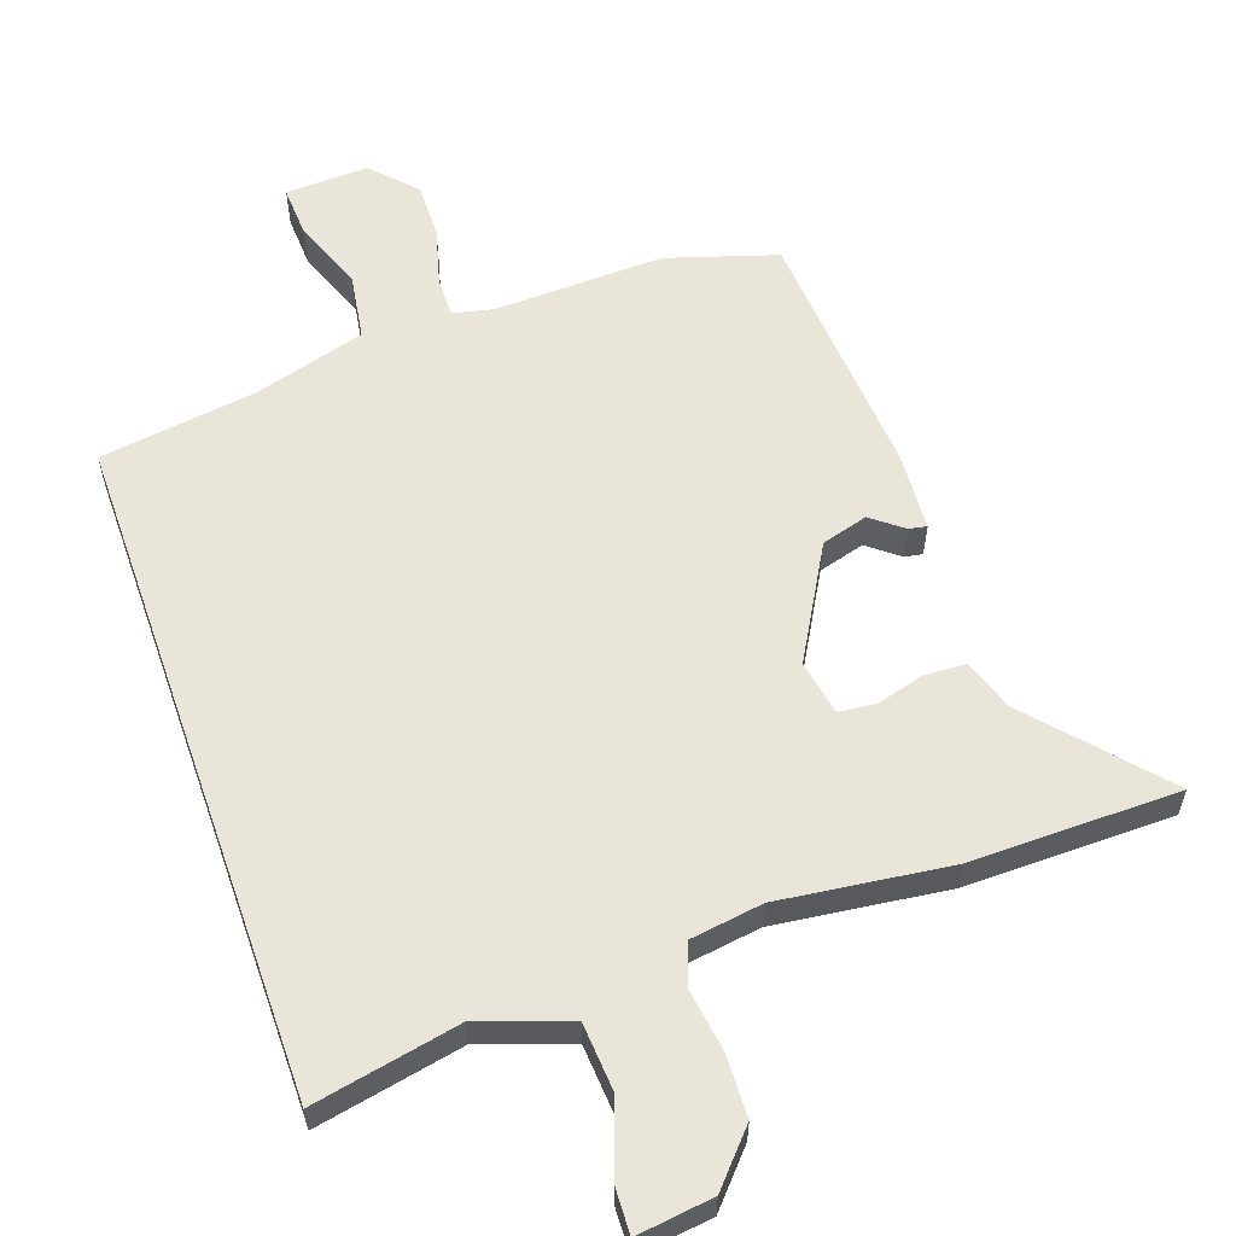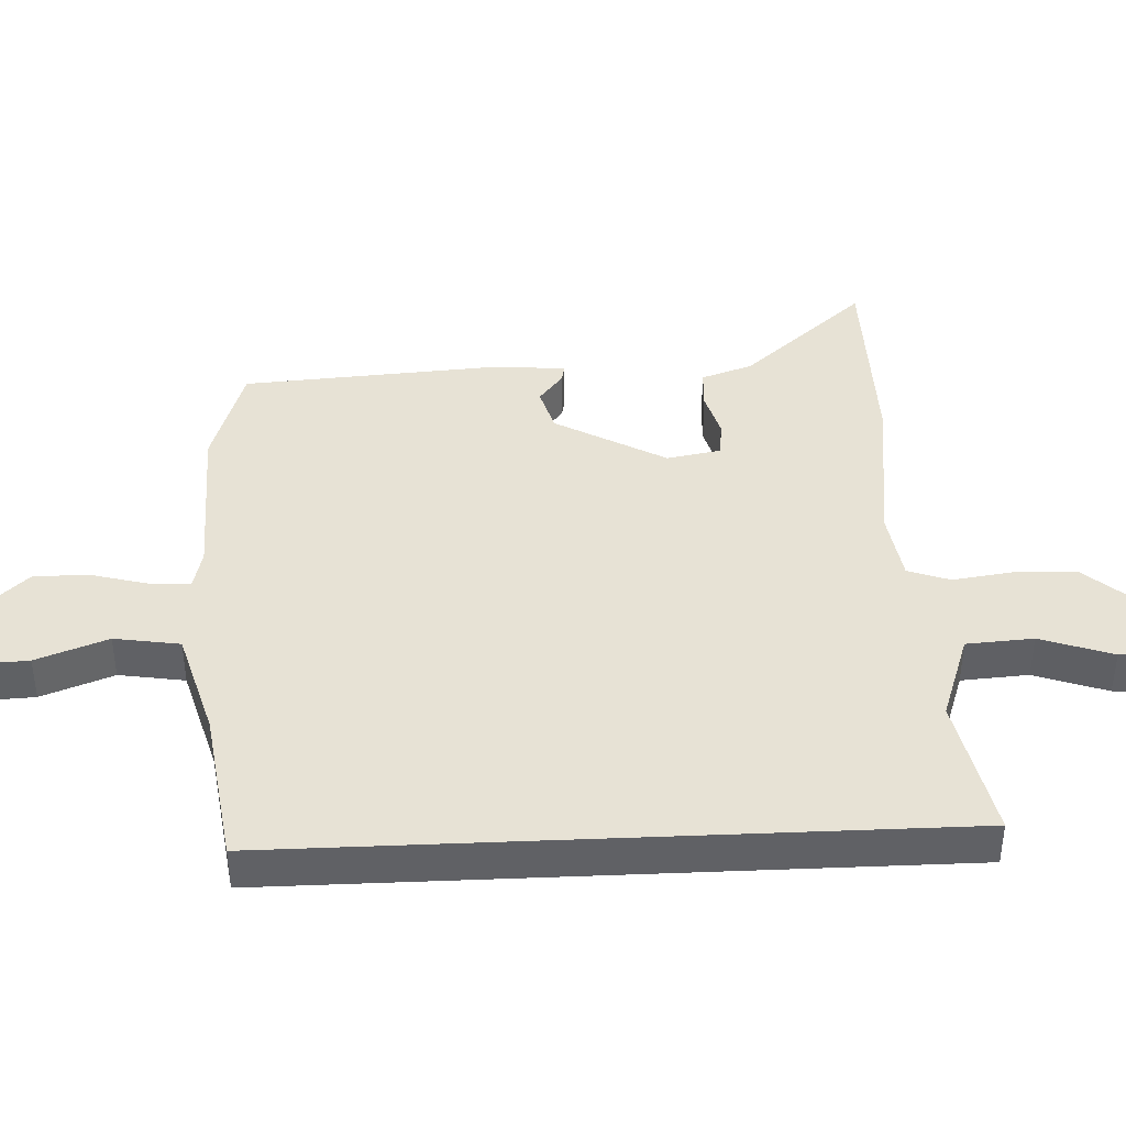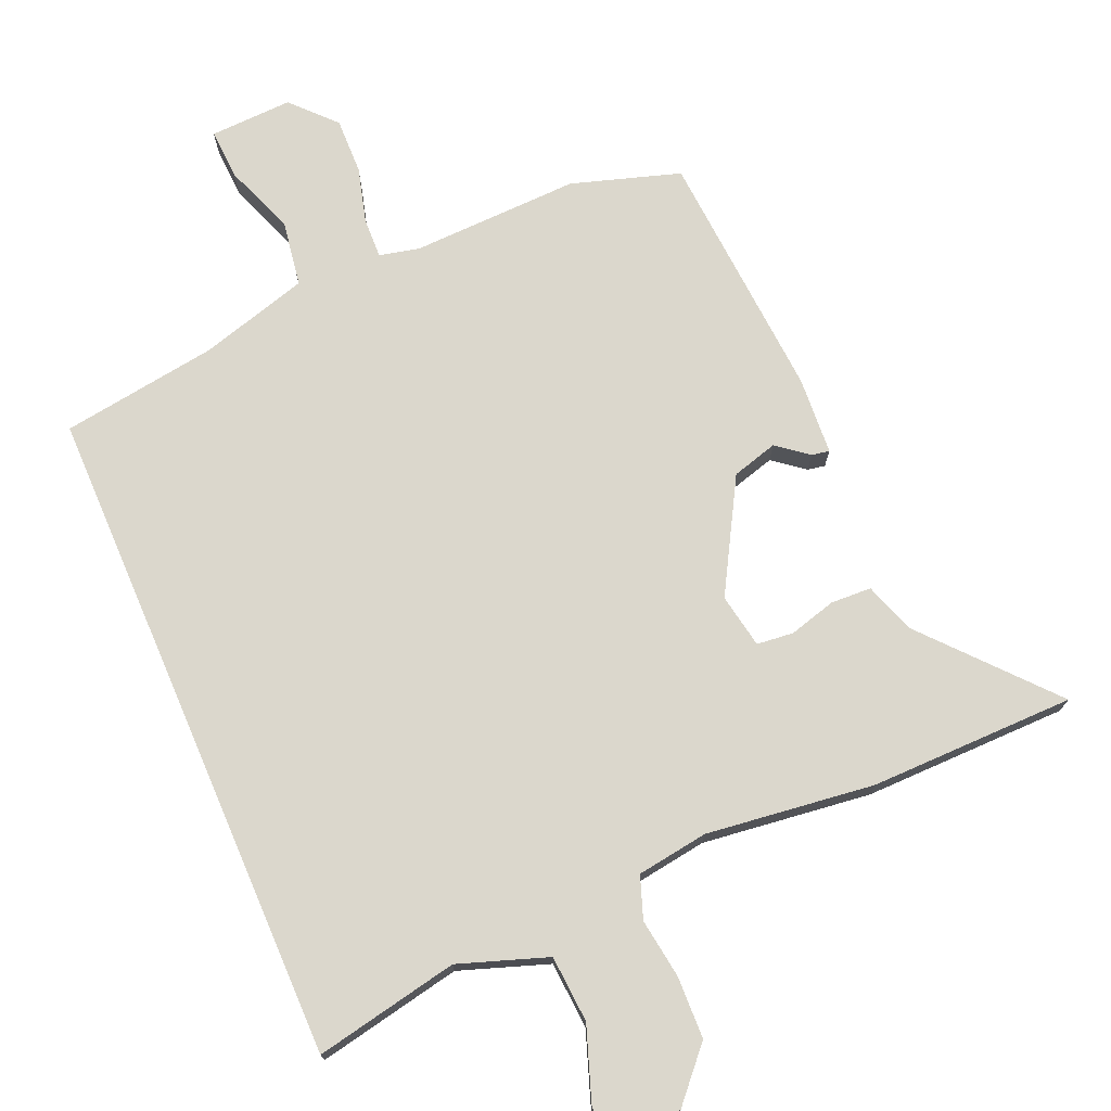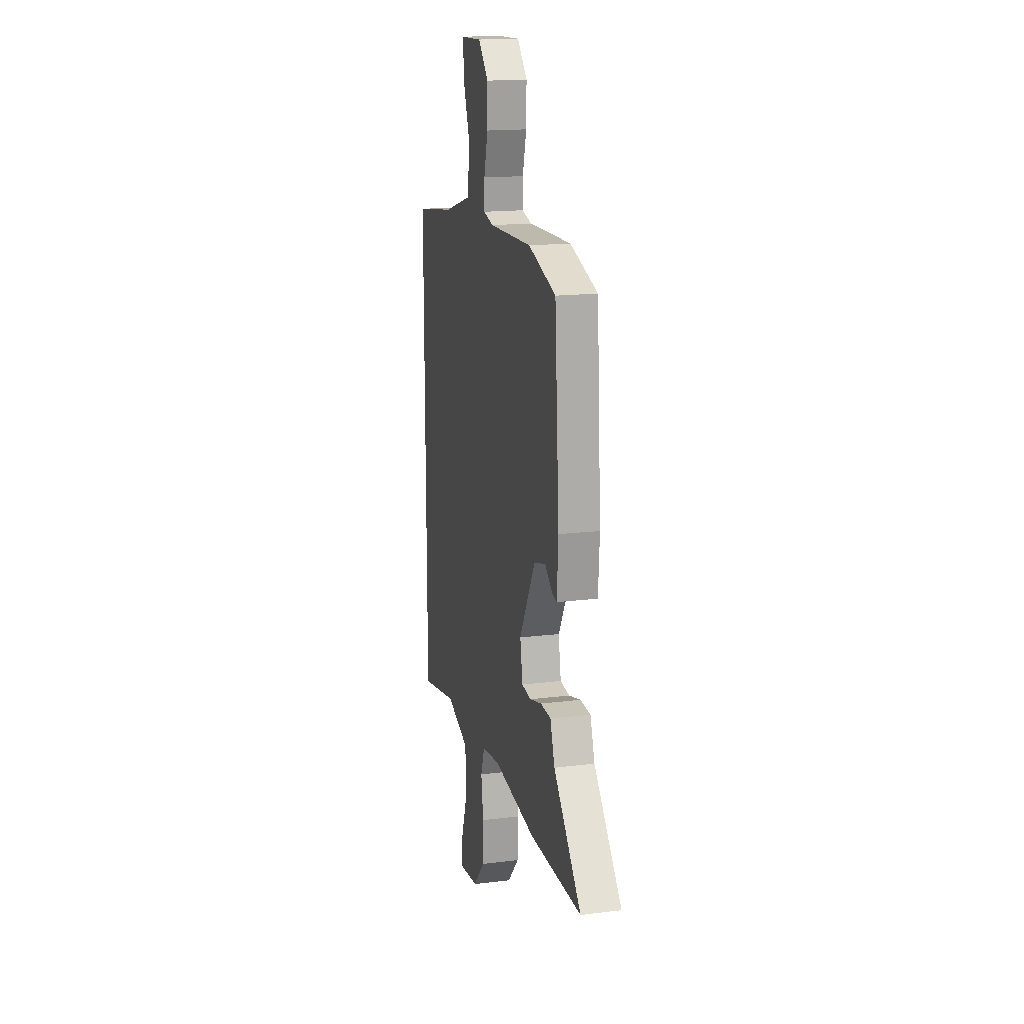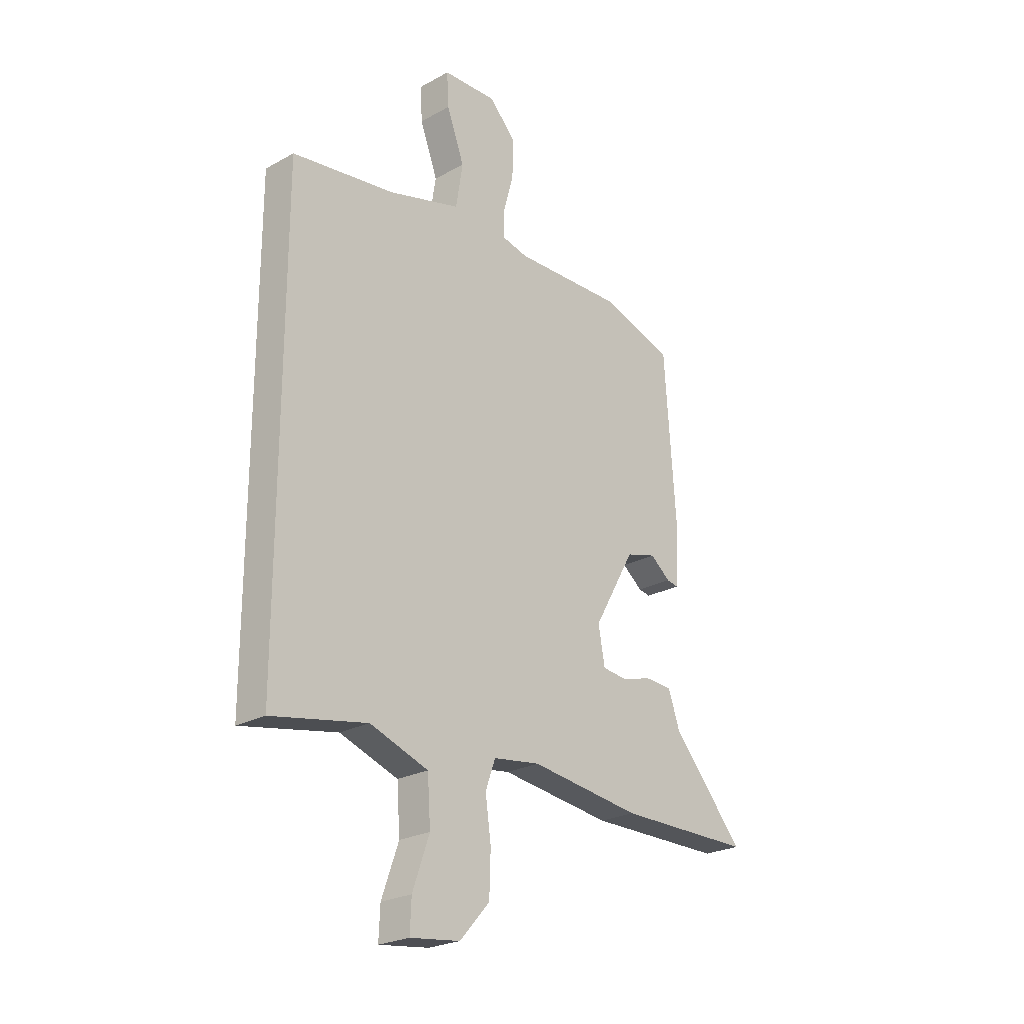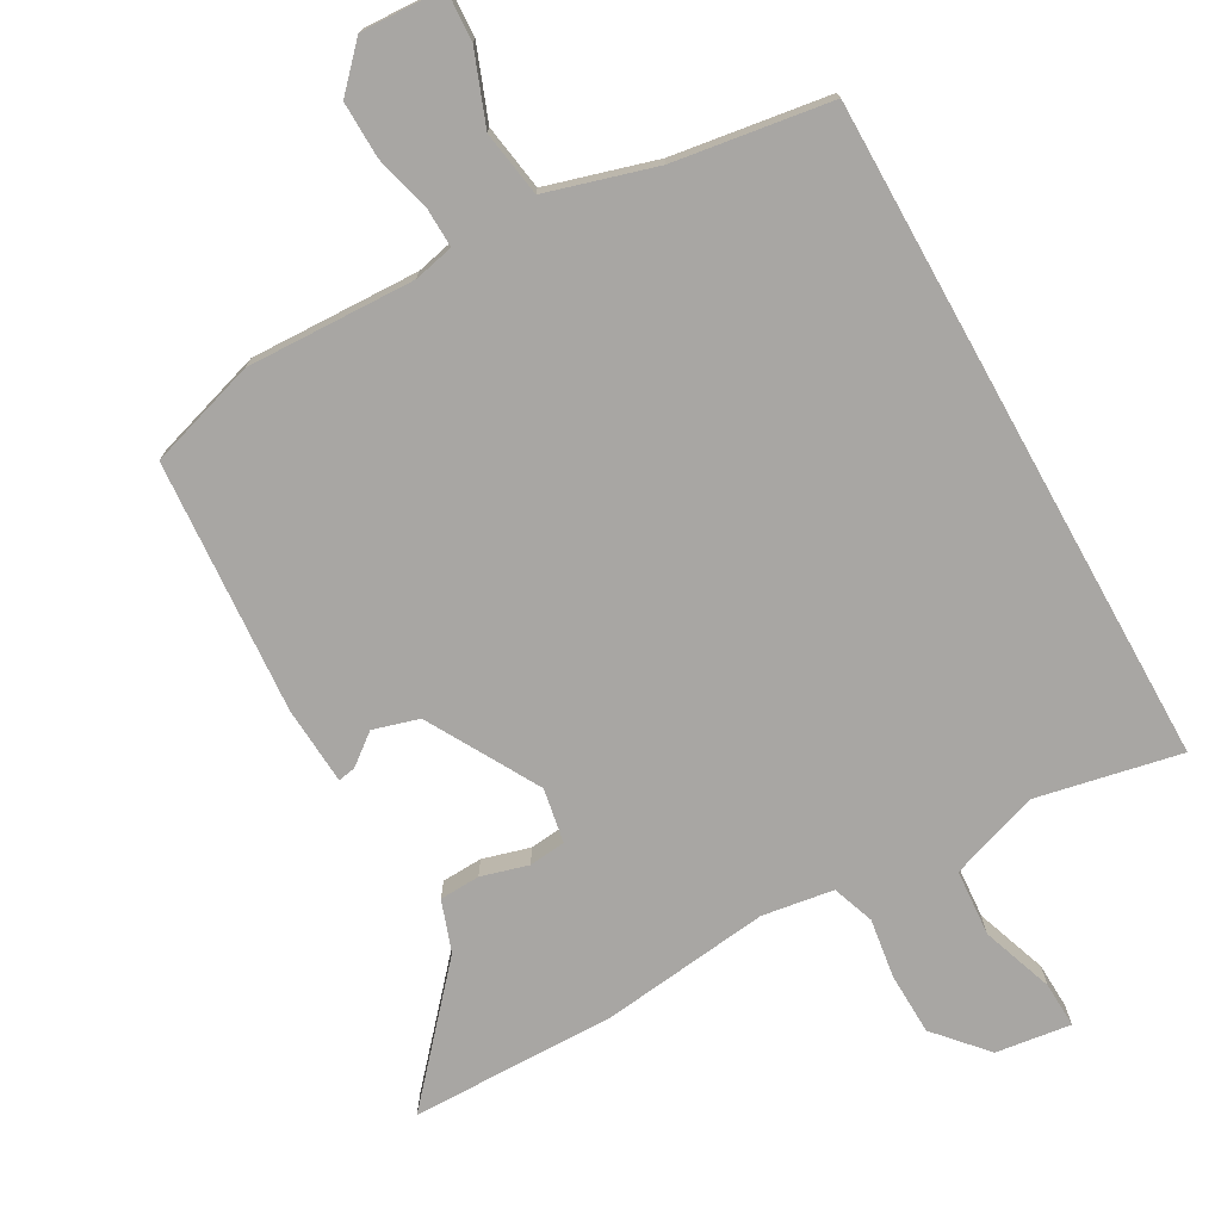
<metadata>
{"format":"obj","ext":"obj","renderer":"f3d","projection":"perspective","resolution":1024,"background":"white","views":[{"elev":58.3,"azim":160.6,"up":"+Y"},{"elev":40.3,"azim":87.4,"up":"+Y"},{"elev":73.3,"azim":156.7,"up":"+Y"},{"elev":16.9,"azim":-104.1,"up":"+Z"},{"elev":-24.4,"azim":132.1,"up":"+Z"},{"elev":-74.3,"azim":29.1,"up":"+Y"}]}
</metadata>
<code>
v 0.5 0.07 0.475
v 0.5 0.07 -0.542
v 0.28 0.07 -0.498
v 0.145 0.07 -0.545
v 0.138 0.07 -0.647
v 0.177 0.07 -0.757
v 0.18 0.07 -0.827
v 0.065 0.07 -0.812
v -0.004 0.07 -0.735
v -0.007 0.07 -0.64
v 0.006 0.07 -0.549
v -0.017 0.07 -0.485
v -0.126 0.07 -0.469
v -0.383 0.07 -0.501
v -0.697 0.07 -0.498
v -0.53 0.07 -0.308
v -0.503 0.07 -0.23
v -0.441 0.07 -0.227
v -0.369 0.07 -0.247
v -0.313 0.07 -0.241
v -0.298 0.07 -0.158
v -0.394 0.07 0.011
v -0.464 0.07 0.031
v -0.511 0.07 -0.006
v -0.538 0.07 -0.011
v -0.546 0.07 0.108
v -0.519 0.07 0.494
v -0.354 0.07 0.546
v -0.097 0.07 0.538
v -0.036 0.07 0.552
v -0.038 0.07 0.613
v -0.061 0.07 0.698
v -0.063 0.07 0.784
v -0.002 0.07 0.849
v 0.124 0.07 0.844
v 0.12 0.07 0.767
v 0.079 0.07 0.658
v 0.095 0.07 0.558
v 0.261 0.07 0.51
v 0.5 0 0.475
v 0.5 0 -0.542
v 0.28 0 -0.498
v 0.145 0 -0.545
v 0.138 0 -0.647
v 0.177 0 -0.757
v 0.18 0 -0.827
v 0.065 0 -0.812
v -0.004 0 -0.735
v -0.007 0 -0.64
v 0.006 0 -0.549
v -0.017 0 -0.485
v -0.126 0 -0.469
v -0.383 0 -0.501
v -0.697 0 -0.498
v -0.53 0 -0.308
v -0.503 0 -0.23
v -0.441 0 -0.227
v -0.369 0 -0.247
v -0.313 0 -0.241
v -0.298 0 -0.158
v -0.394 0 0.011
v -0.464 0 0.031
v -0.511 0 -0.006
v -0.538 0 -0.011
v -0.546 0 0.108
v -0.519 0 0.494
v -0.354 0 0.546
v -0.097 0 0.538
v -0.036 0 0.552
v -0.038 0 0.613
v -0.061 0 0.698
v -0.063 0 0.784
v -0.002 0 0.849
v 0.124 0 0.844
v 0.12 0 0.767
v 0.079 0 0.658
v 0.095 0 0.558
v 0.261 0 0.51
f 35 36 37
f 34 35 37
f 33 34 37
f 32 33 37
f 31 32 37
f 30 31 37 38
f 29 30 38 39
f 27 28 29
f 26 27 29
f 25 26 29
f 24 25 29
f 23 24 29
f 29 39 1
f 23 29 1
f 22 23 1
f 16 17 18 19
f 16 19 20
f 15 16 20
f 14 15 20
f 13 14 20
f 12 13 20 21
f 9 10 11
f 8 9 11
f 7 8 11
f 6 7 11
f 5 6 11
f 4 5 11 12
f 21 22 1
f 12 21 1
f 4 12 1
f 3 4 1
f 1 2 3
f 76 75 74
f 76 74 73
f 76 73 72
f 76 72 71
f 76 71 70
f 77 76 70 69
f 78 77 69 68
f 68 67 66
f 68 66 65
f 68 65 64
f 68 64 63
f 68 63 62
f 40 78 68
f 40 68 62
f 40 62 61
f 58 57 56 55
f 59 58 55
f 59 55 54
f 59 54 53
f 59 53 52
f 60 59 52 51
f 50 49 48
f 50 48 47
f 50 47 46
f 50 46 45
f 50 45 44
f 51 50 44 43
f 40 61 60
f 40 60 51
f 40 51 43
f 40 43 42
f 42 41 40
f 1 40 41 2
f 2 41 42 3
f 3 42 43 4
f 4 43 44 5
f 5 44 45 6
f 6 45 46 7
f 7 46 47 8
f 8 47 48 9
f 9 48 49 10
f 10 49 50 11
f 11 50 51 12
f 12 51 52 13
f 13 52 53 14
f 14 53 54 15
f 15 54 55 16
f 16 55 56 17
f 17 56 57 18
f 18 57 58 19
f 19 58 59 20
f 20 59 60 21
f 21 60 61 22
f 22 61 62 23
f 23 62 63 24
f 24 63 64 25
f 25 64 65 26
f 26 65 66 27
f 27 66 67 28
f 28 67 68 29
f 29 68 69 30
f 30 69 70 31
f 31 70 71 32
f 32 71 72 33
f 33 72 73 34
f 34 73 74 35
f 35 74 75 36
f 36 75 76 37
f 37 76 77 38
f 38 77 78 39
f 39 78 40 1

</code>
